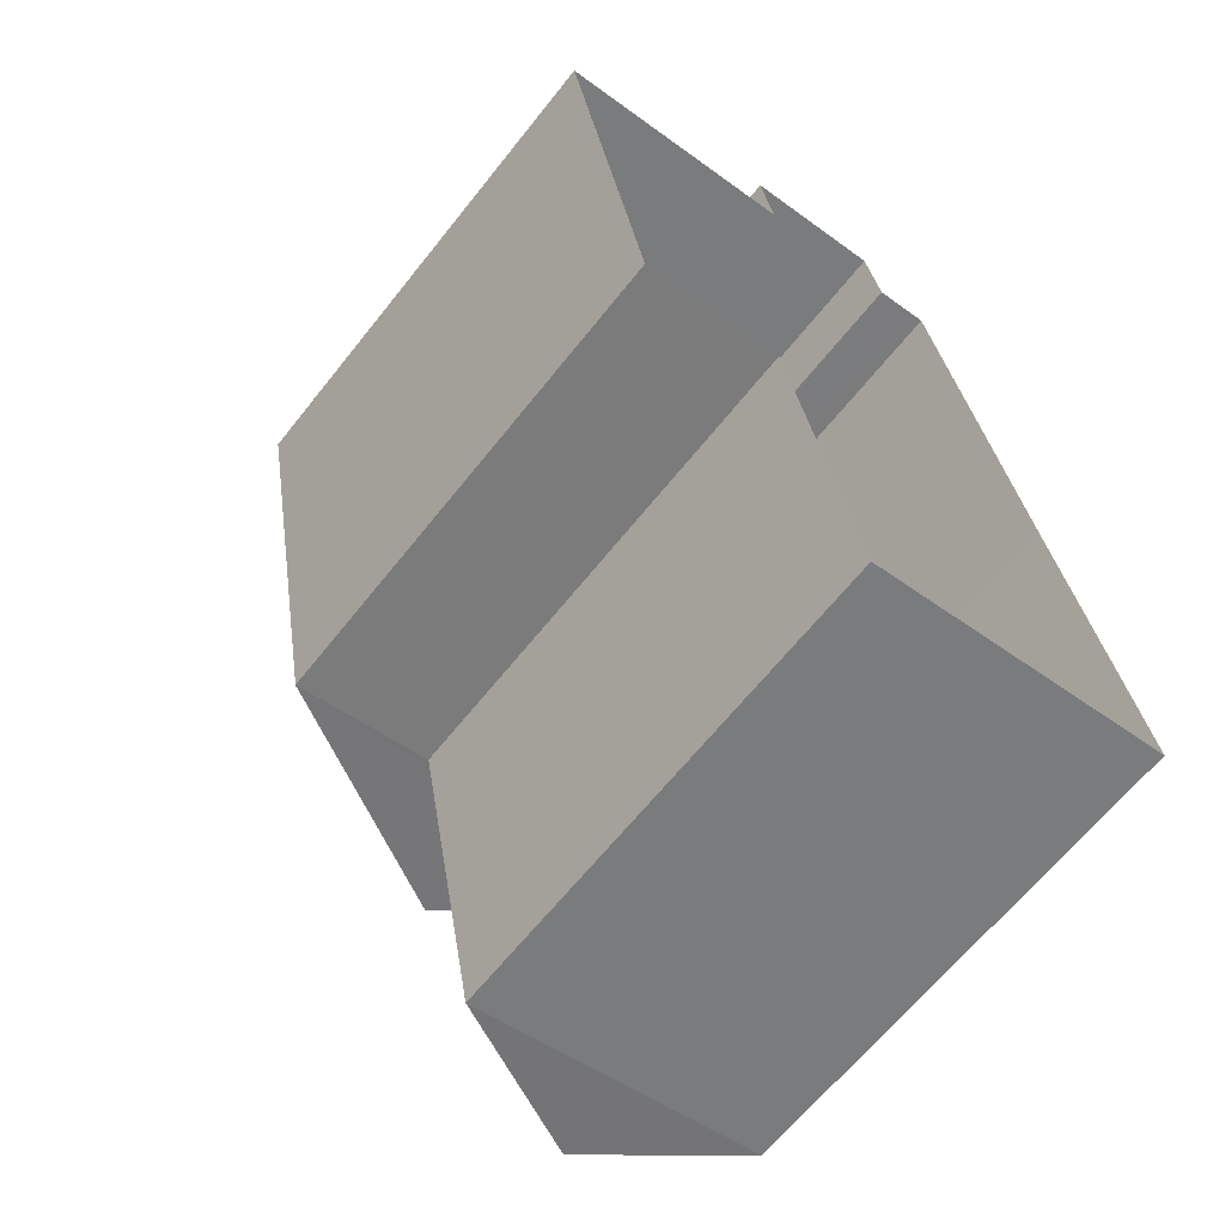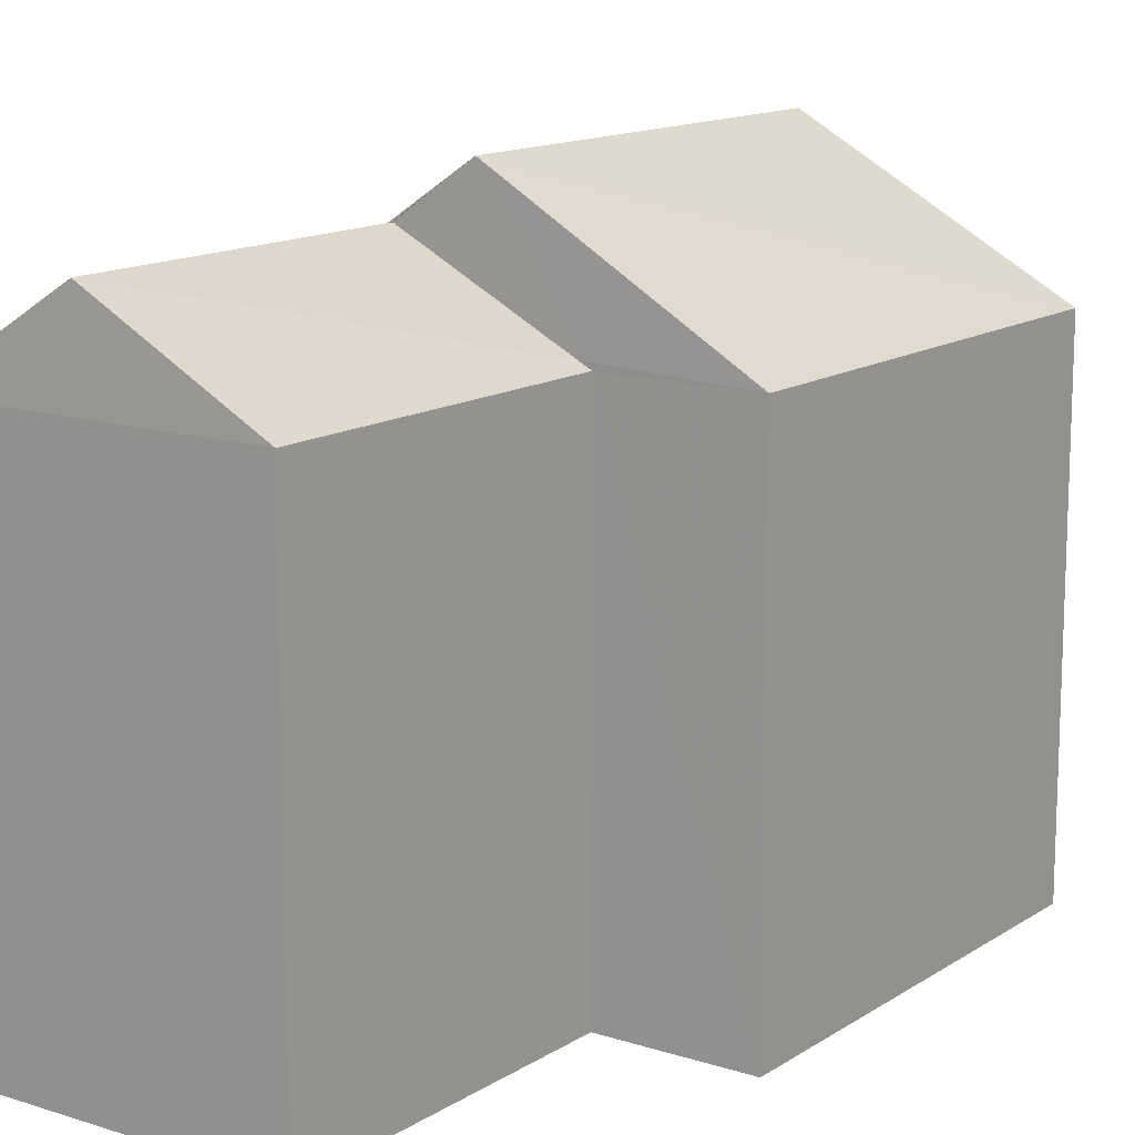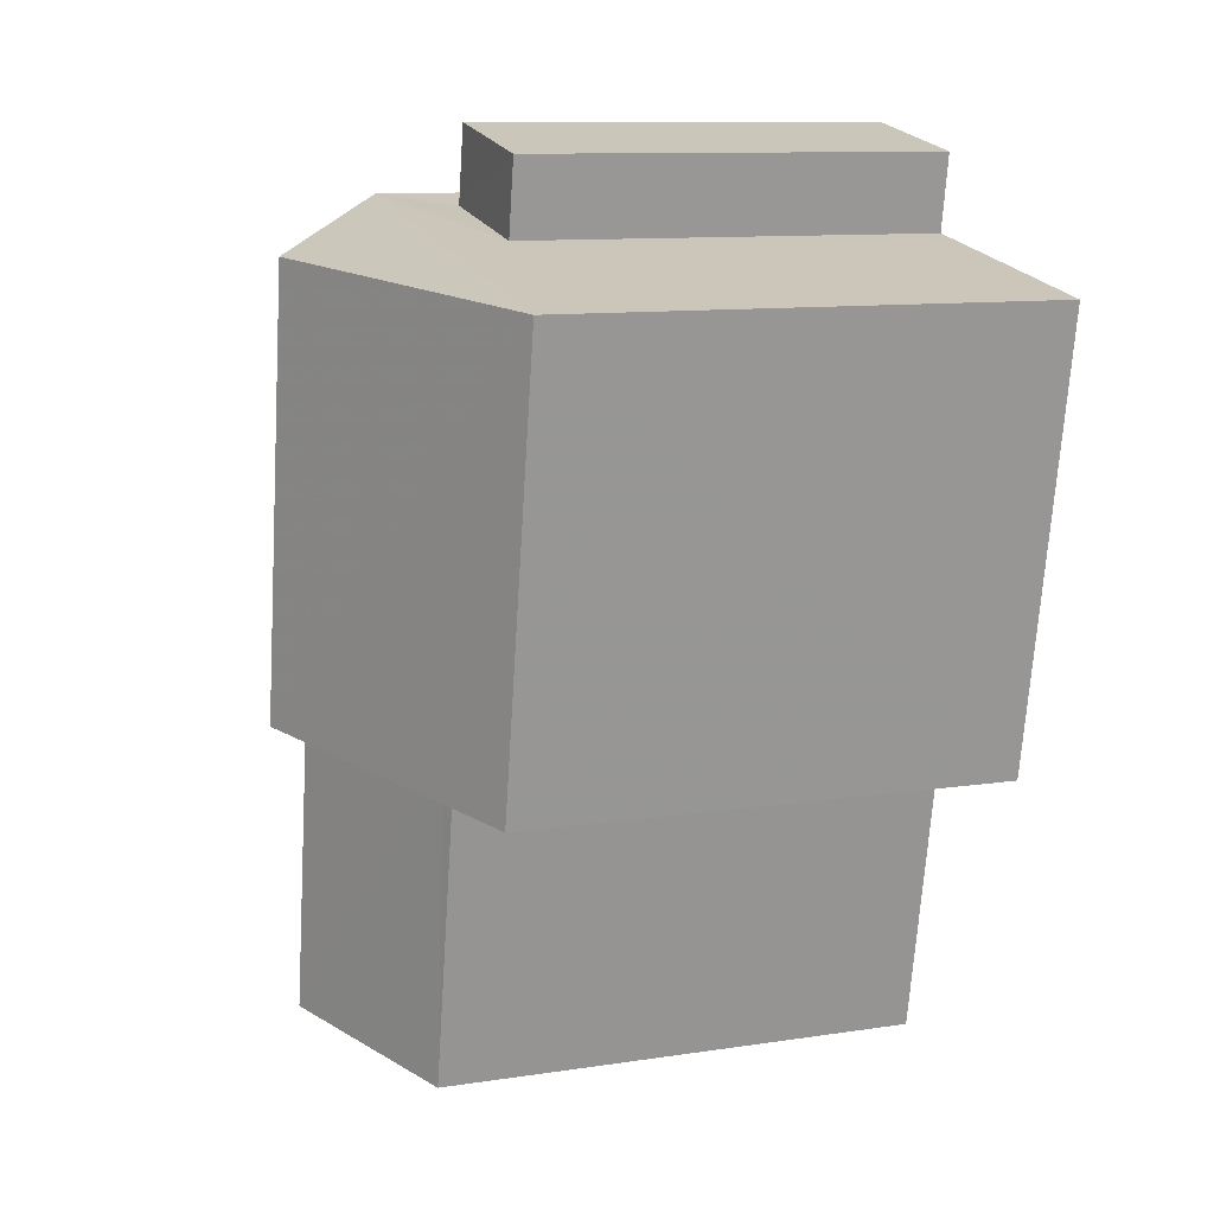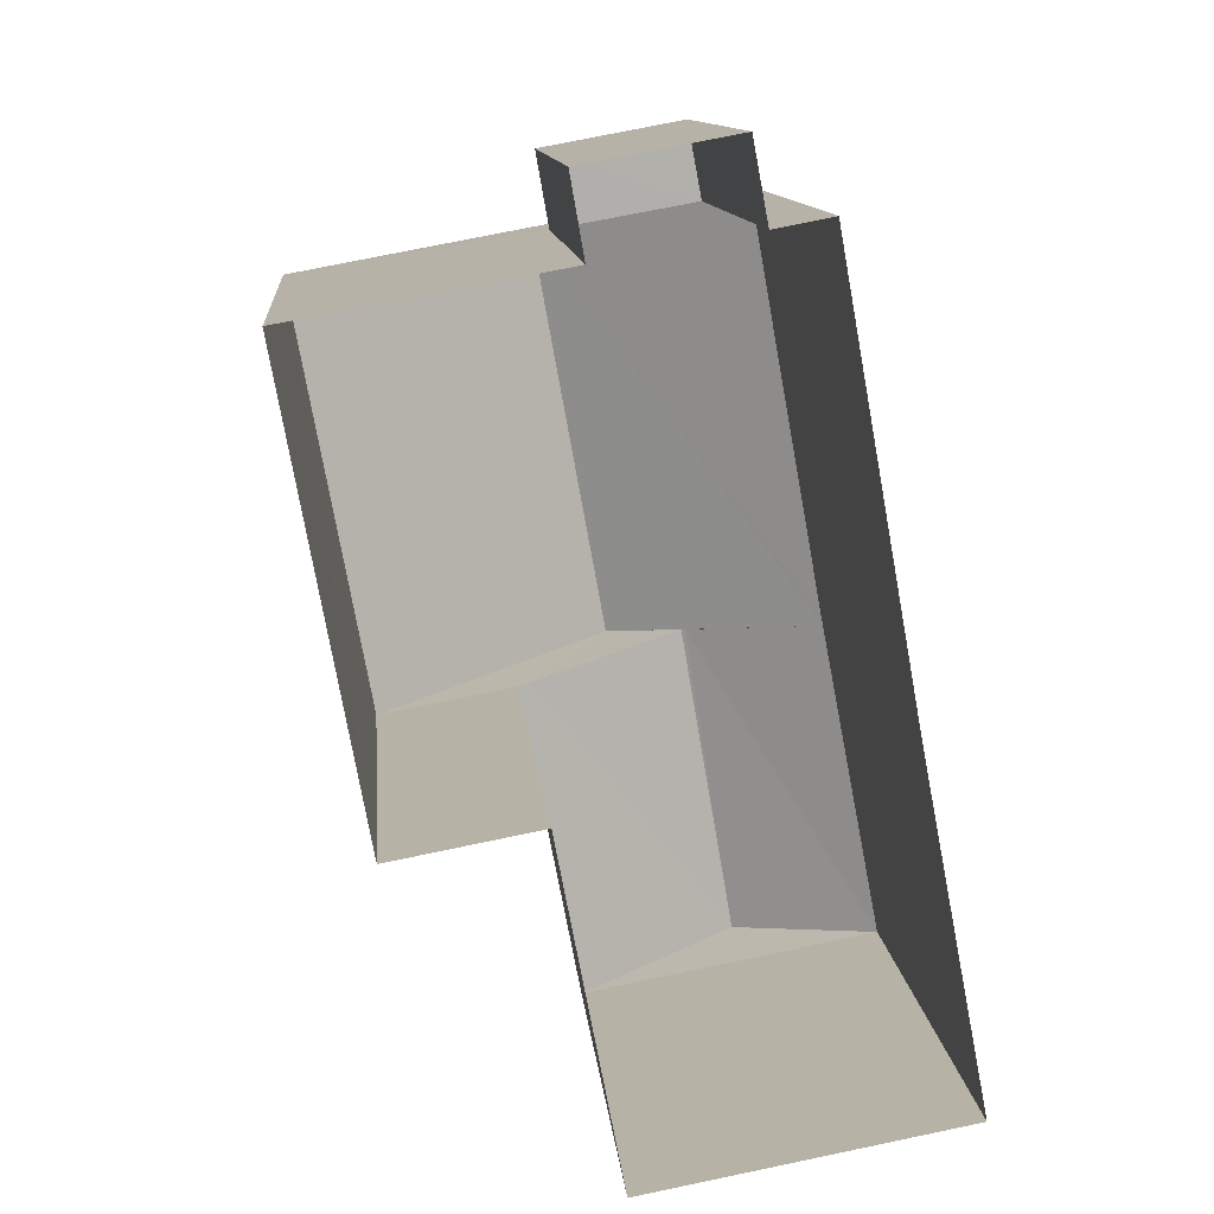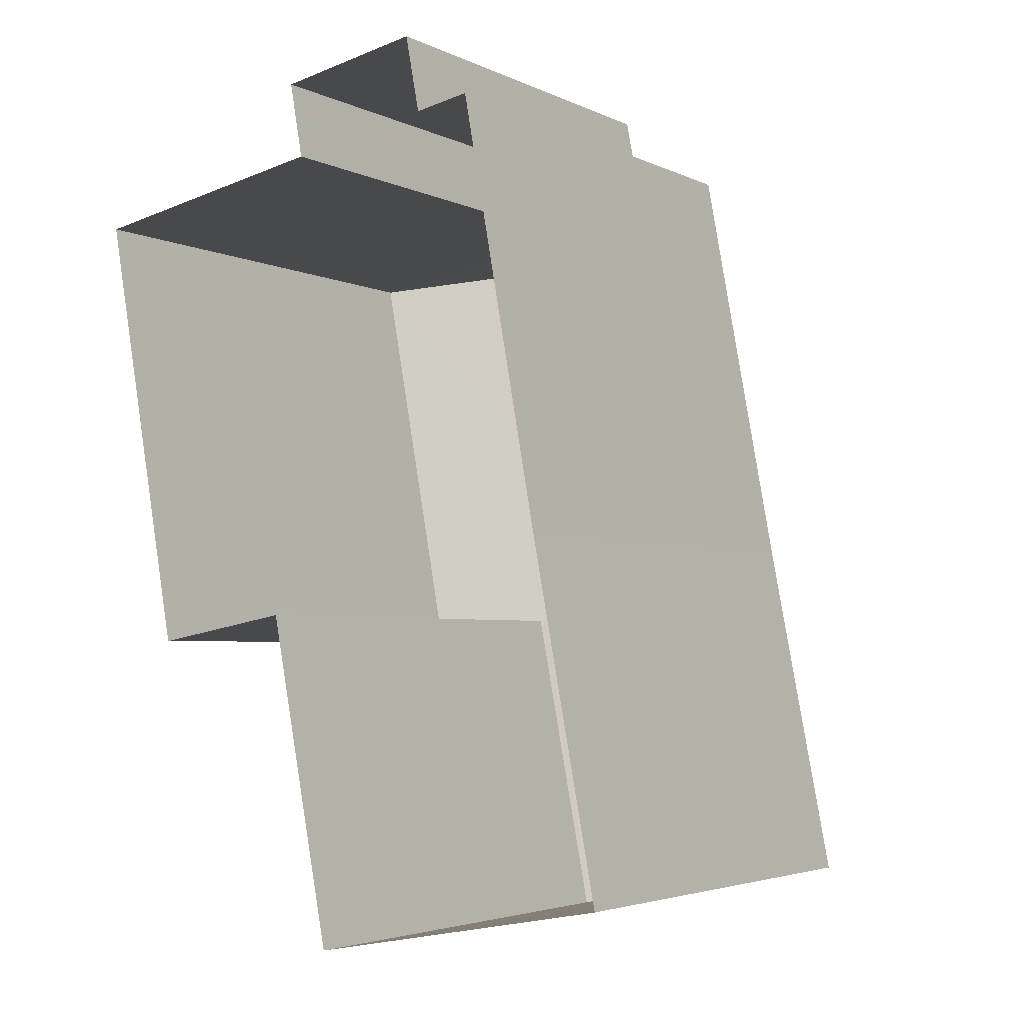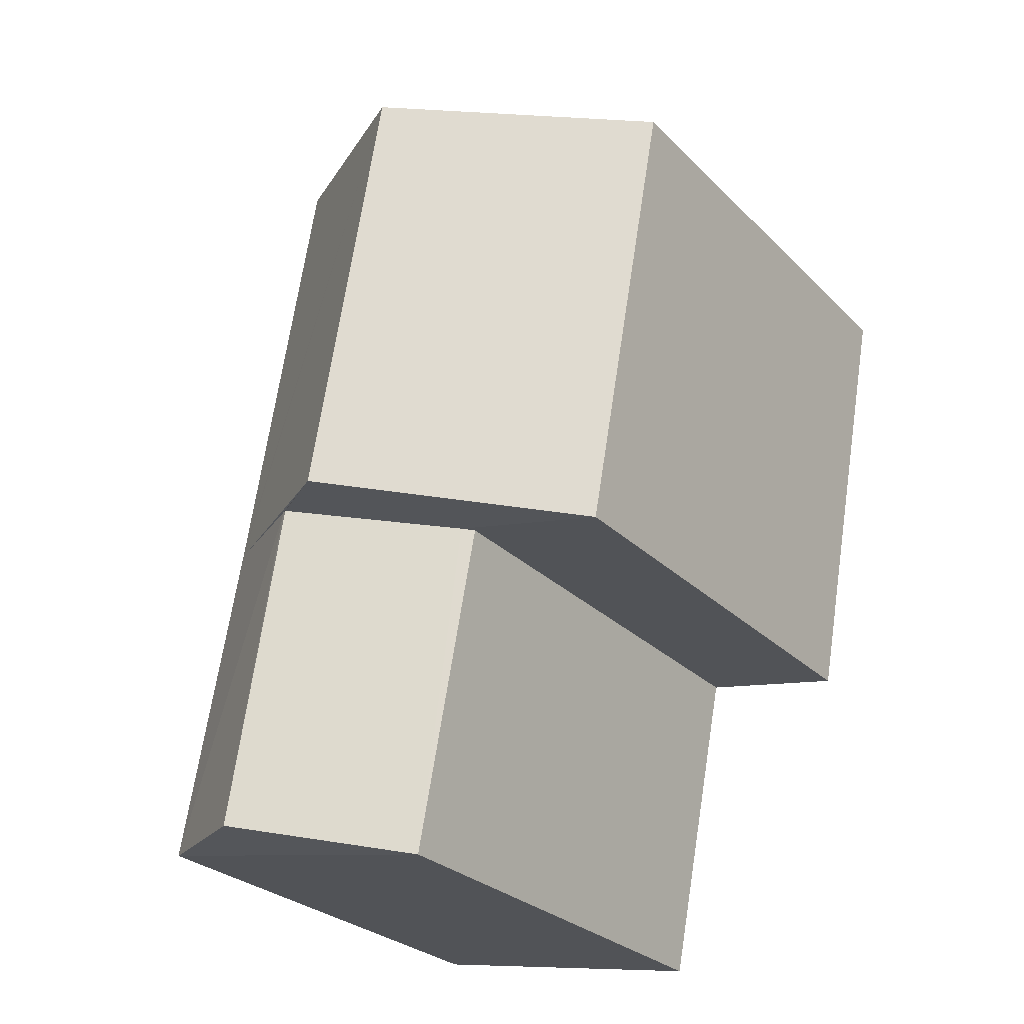
<metadata>
{"format":"obj","ext":"obj","renderer":"f3d","projection":"perspective","resolution":1024,"background":"white","views":[{"elev":-64.4,"azim":141.6,"up":"+Y"},{"elev":13.6,"azim":25.2,"up":"+Z"},{"elev":10.6,"azim":69.3,"up":"+Y"},{"elev":12.0,"azim":174.9,"up":"+Y"},{"elev":-3.7,"azim":-146.6,"up":"+Y"},{"elev":-27.5,"azim":34.3,"up":"+Y"}]}
</metadata>
<code>
v -8.82e+04 -9.931e+04 4.808
v -8.82e+04 -9.93e+04 4.808
v -8.82e+04 -9.93e+04 4.808
v -8.82e+04 -9.93e+04 4.808
v -8.82e+04 -9.93e+04 4.808
v -8.82e+04 -9.93e+04 4.808
v -8.82e+04 -9.93e+04 4.808
v -8.82e+04 -9.931e+04 4.808
v -8.821e+04 -9.931e+04 4.808
v -8.82e+04 -9.93e+04 4.808
v -8.82e+04 -9.93e+04 4.808
v -8.82e+04 -9.93e+04 10.04
v -8.82e+04 -9.93e+04 10.04
v -8.82e+04 -9.93e+04 10.04
v -8.82e+04 -9.93e+04 10.04
v -8.82e+04 -9.93e+04 12.58
v -8.82e+04 -9.93e+04 10.83
v -8.82e+04 -9.93e+04 10.85
v -8.82e+04 -9.93e+04 10.83
v -8.82e+04 -9.93e+04 12.58
v -8.82e+04 -9.93e+04 10.87
v -8.82e+04 -9.93e+04 10.83
v -8.82e+04 -9.931e+04 10.83
v -8.82e+04 -9.93e+04 11.91
v -8.82e+04 -9.931e+04 11.94
v -8.82e+04 -9.93e+04 11.94
v -8.821e+04 -9.931e+04 10.83
v -8.82e+04 -9.93e+04 10.91
v -8.82e+04 -9.931e+04 10.83
v -8.82e+04 -9.93e+04 10.83
f 1 2 3
f 3 2 4
f 5 4 6
f 7 5 6
f 2 8 9
f 10 6 11
f 11 2 9
f 4 2 11
f 6 4 11
f 12 13 14
f 12 15 13
f 16 17 18
f 16 19 17
f 20 18 21
f 20 16 18
f 22 16 20
f 23 22 20
f 24 25 26
f 24 27 25
f 24 21 27
f 18 17 27
f 21 18 27
f 26 25 28
f 28 29 30
f 28 25 29
f 4 5 13
f 15 4 13
f 12 14 7
f 6 12 7
f 13 5 7
f 14 13 7
f 3 4 15
f 15 22 3
f 22 15 19
f 10 12 6
f 19 12 10
f 15 12 19
f 21 24 20
f 20 28 23
f 28 30 23
f 26 28 20
f 24 26 20
f 16 22 19
f 22 1 3
f 22 23 1
f 30 1 23
f 30 2 1
f 11 19 10
f 11 17 19
f 25 27 29
f 30 29 8
f 2 30 8
f 27 9 8
f 29 27 8
f 11 9 27
f 17 11 27

</code>
